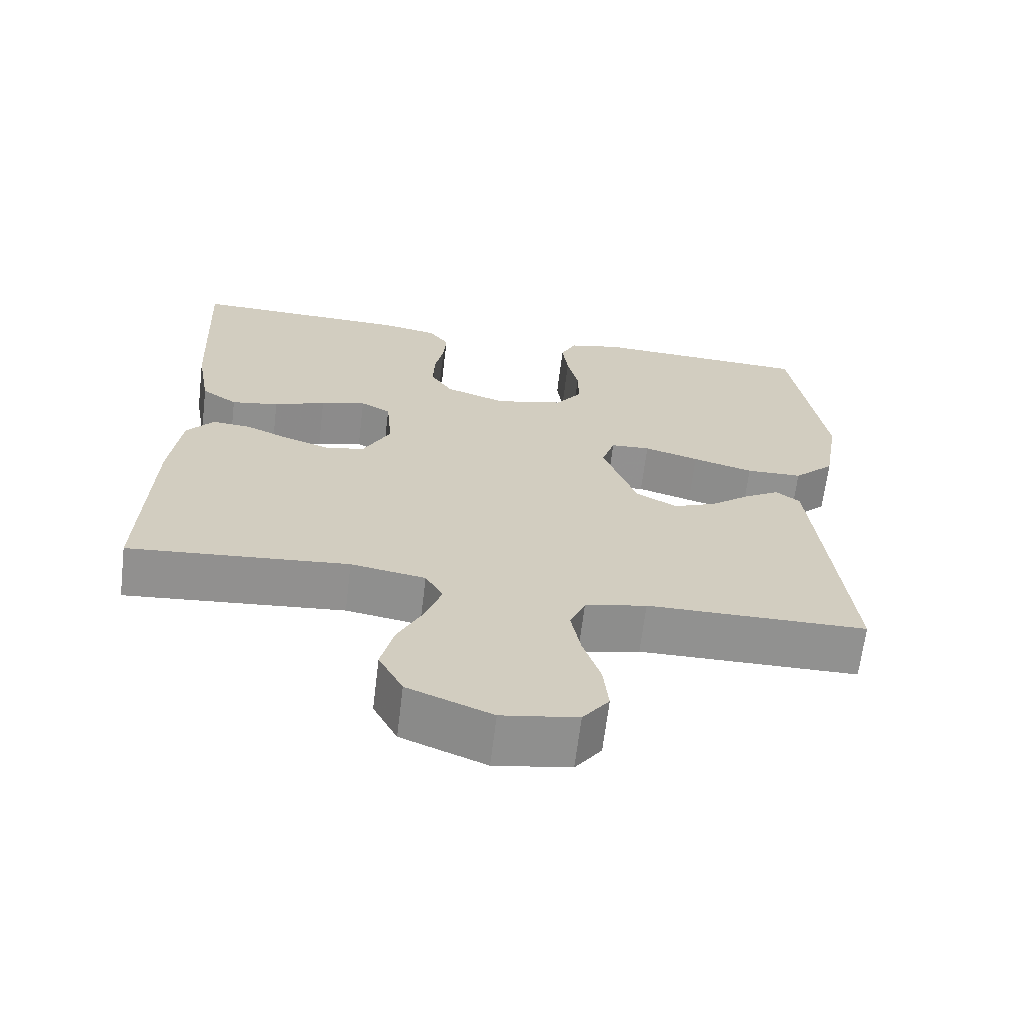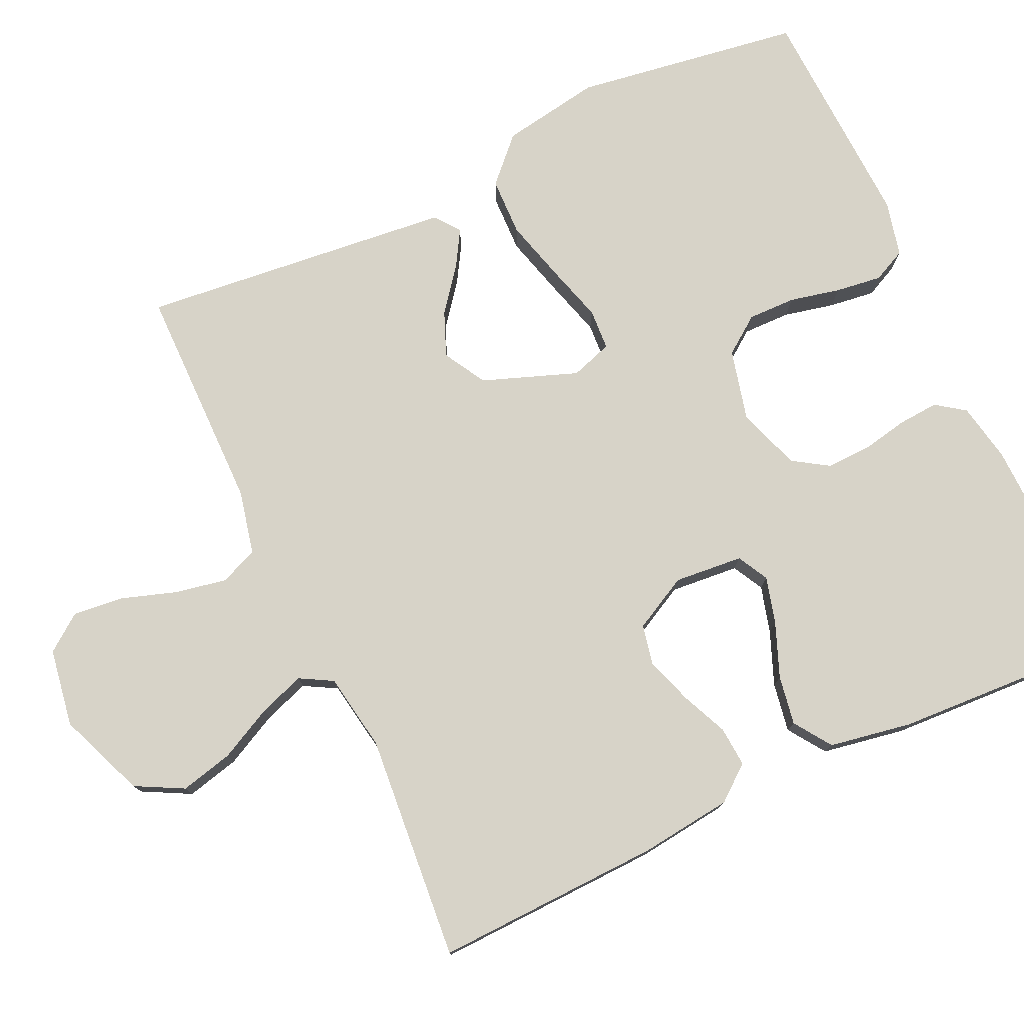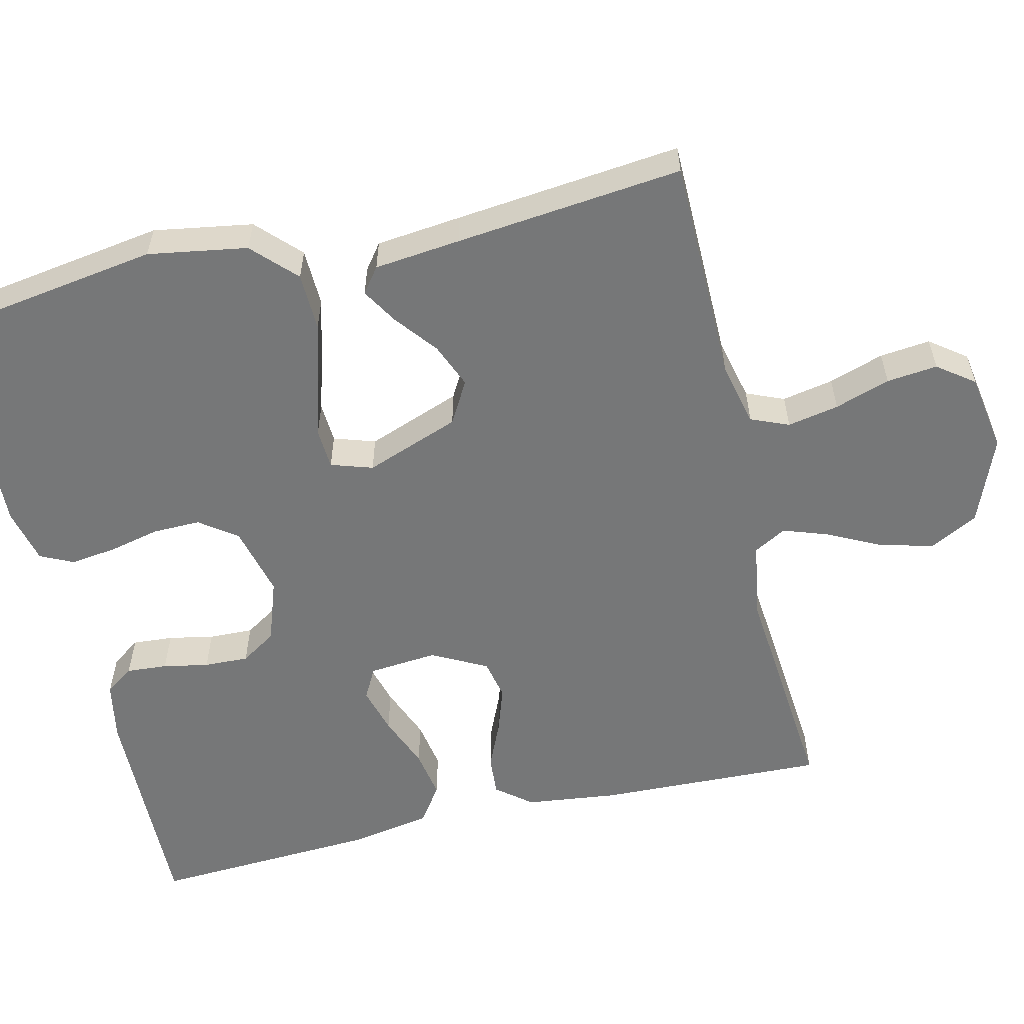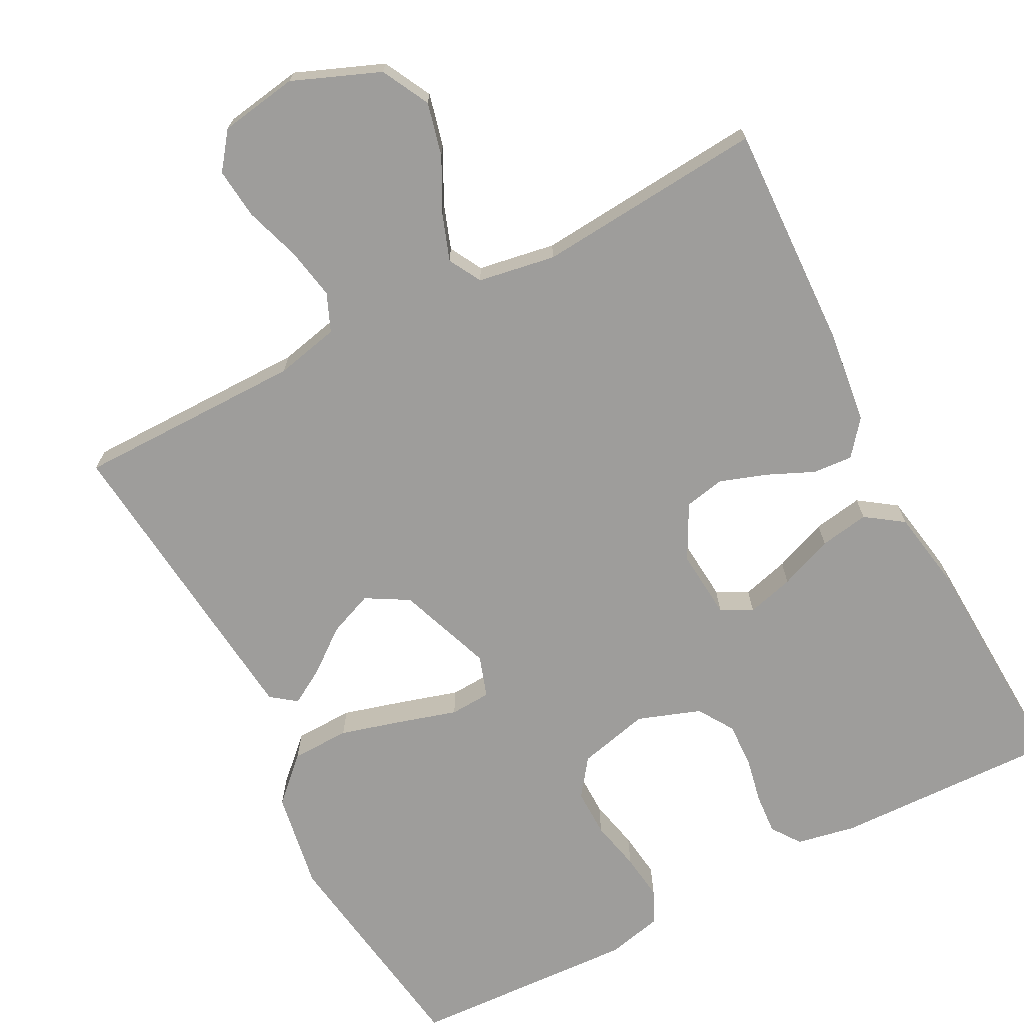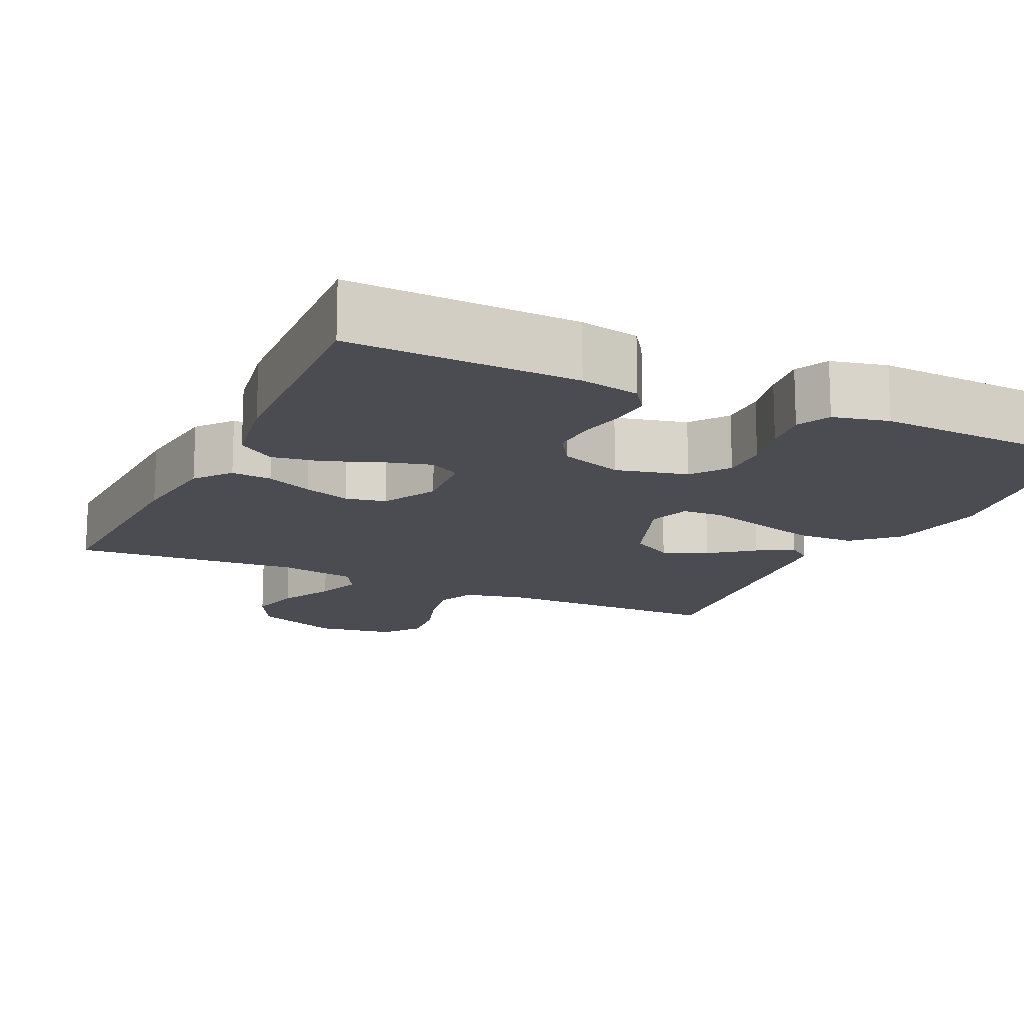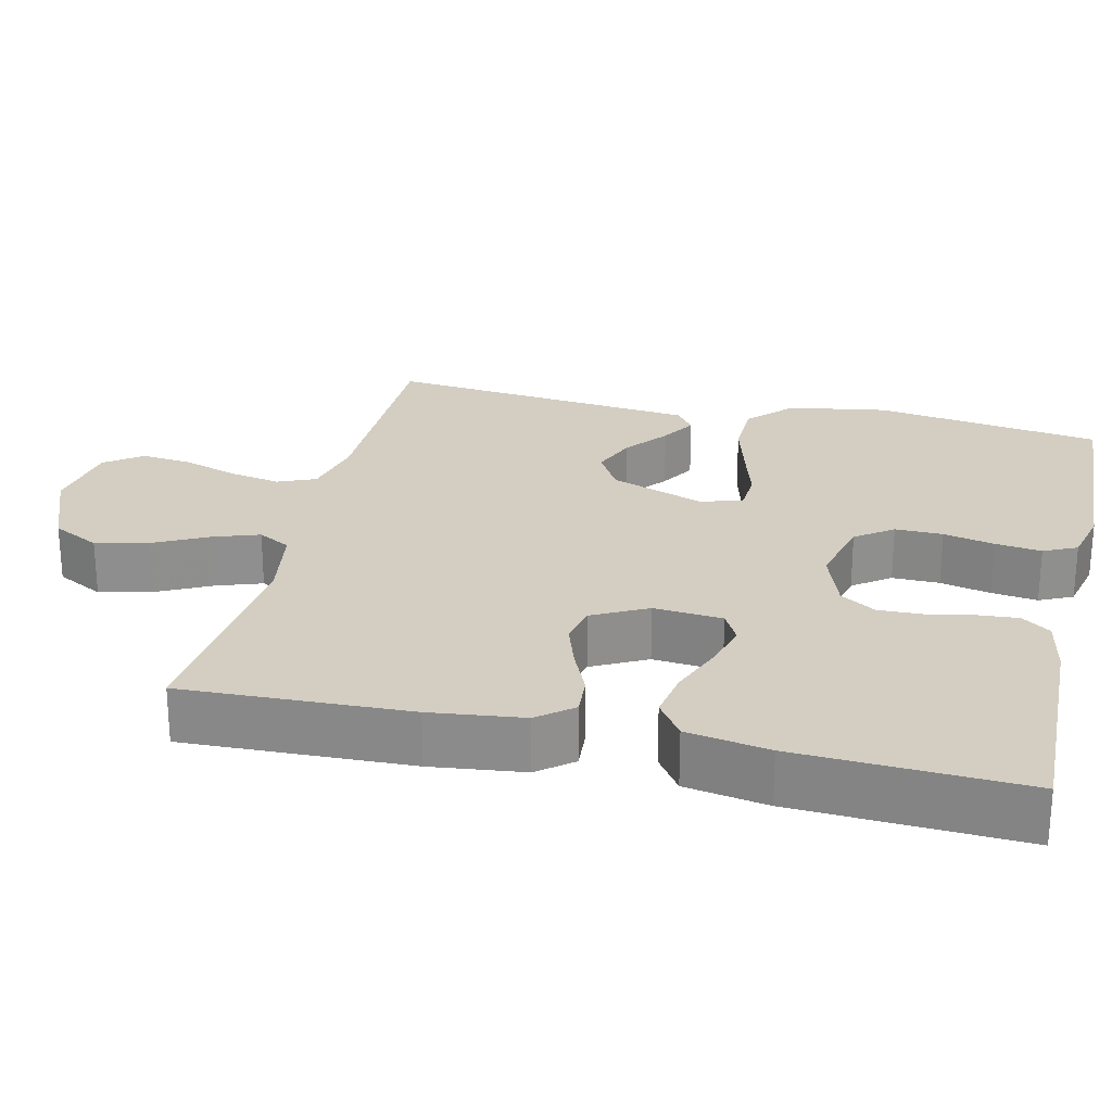
<metadata>
{"format":"obj","ext":"obj","renderer":"f3d","projection":"perspective","resolution":1024,"background":"white","views":[{"elev":-65.9,"azim":-6.9,"up":"+Z"},{"elev":77.2,"azim":-114.9,"up":"+Y"},{"elev":-57.0,"azim":103.4,"up":"+Y"},{"elev":-70.4,"azim":-152.6,"up":"+Y"},{"elev":-15.3,"azim":-25.3,"up":"+Y"},{"elev":25.0,"azim":-76.8,"up":"+Y"}]}
</metadata>
<code>
v 0.5 0.07 -0.5
v 0.2 0.07 -0.502
v 0.116 0.07 -0.521
v 0.095 0.07 -0.571
v 0.108 0.07 -0.639
v 0.132 0.07 -0.712
v 0.139 0.07 -0.779
v 0.103 0.07 -0.827
v 0 0.07 -0.844
v -0.115 0.07 -0.798
v -0.148 0.07 -0.735
v -0.131 0.07 -0.665
v -0.095 0.07 -0.594
v -0.074 0.07 -0.534
v -0.098 0.07 -0.491
v -0.2 0.07 -0.474
v -0.5 0.07 -0.5
v -0.489 0.07 -0.2
v -0.474 0.07 -0.077
v -0.437 0.07 -0.031
v -0.384 0.07 -0.035
v -0.323 0.07 -0.062
v -0.261 0.07 -0.083
v -0.208 0.07 -0.072
v -0.17 0.07 0
v -0.178 0.07 0.091
v -0.219 0.07 0.113
v -0.281 0.07 0.096
v -0.352 0.07 0.068
v -0.417 0.07 0.057
v -0.466 0.07 0.091
v -0.485 0.07 0.2
v -0.5 0.07 0.5
v -0.2 0.07 0.492
v -0.122 0.07 0.477
v -0.095 0.07 0.439
v -0.099 0.07 0.385
v -0.111 0.07 0.325
v -0.113 0.07 0.266
v -0.083 0.07 0.219
v 0 0.07 0.19
v 0.094 0.07 0.213
v 0.13 0.07 0.262
v 0.129 0.07 0.325
v 0.114 0.07 0.392
v 0.106 0.07 0.453
v 0.127 0.07 0.497
v 0.2 0.07 0.514
v 0.5 0.07 0.5
v 0.545 0.07 0.2
v 0.523 0.07 0.069
v 0.467 0.07 0.015
v 0.39 0.07 0.013
v 0.307 0.07 0.036
v 0.232 0.07 0.058
v 0.178 0.07 0.055
v 0.16 0.07 0
v 0.206 0.07 -0.125
v 0.262 0.07 -0.157
v 0.321 0.07 -0.133
v 0.377 0.07 -0.089
v 0.424 0.07 -0.061
v 0.457 0.07 -0.086
v 0.469 0.07 -0.2
v 0.5 0 -0.5
v 0.2 0 -0.502
v 0.116 0 -0.521
v 0.095 0 -0.571
v 0.108 0 -0.639
v 0.132 0 -0.712
v 0.139 0 -0.779
v 0.103 0 -0.827
v 0 0 -0.844
v -0.115 0 -0.798
v -0.148 0 -0.735
v -0.131 0 -0.665
v -0.095 0 -0.594
v -0.074 0 -0.534
v -0.098 0 -0.491
v -0.2 0 -0.474
v -0.5 0 -0.5
v -0.489 0 -0.2
v -0.474 0 -0.077
v -0.437 0 -0.031
v -0.384 0 -0.035
v -0.323 0 -0.062
v -0.261 0 -0.083
v -0.208 0 -0.072
v -0.17 0 0
v -0.178 0 0.091
v -0.219 0 0.113
v -0.281 0 0.096
v -0.352 0 0.068
v -0.417 0 0.057
v -0.466 0 0.091
v -0.485 0 0.2
v -0.5 0 0.5
v -0.2 0 0.492
v -0.122 0 0.477
v -0.095 0 0.439
v -0.099 0 0.385
v -0.111 0 0.325
v -0.113 0 0.266
v -0.083 0 0.219
v 0 0 0.19
v 0.094 0 0.213
v 0.13 0 0.262
v 0.129 0 0.325
v 0.114 0 0.392
v 0.106 0 0.453
v 0.127 0 0.497
v 0.2 0 0.514
v 0.5 0 0.5
v 0.545 0 0.2
v 0.523 0 0.069
v 0.467 0 0.015
v 0.39 0 0.013
v 0.307 0 0.036
v 0.232 0 0.058
v 0.178 0 0.055
v 0.16 0 0
v 0.206 0 -0.125
v 0.262 0 -0.157
v 0.321 0 -0.133
v 0.377 0 -0.089
v 0.424 0 -0.061
v 0.457 0 -0.086
v 0.469 0 -0.2
f 63 64 1 2
f 60 61 62 63
f 59 60 63 2
f 58 59 2 3
f 57 58 3 4
f 52 53 54 55
f 50 51 52 55
f 50 55 56
f 49 50 56
f 48 49 56
f 47 48 56 57
f 44 45 46 47
f 43 44 47 57
f 35 36 37 38
f 35 38 39
f 34 35 39
f 33 34 39
f 32 33 39 40
f 28 29 30 31
f 27 28 31 32
f 19 20 21 22
f 19 22 23
f 16 17 18 19
f 15 16 19 23
f 14 15 23 24
f 10 11 12 13
f 10 13 14
f 9 10 14
f 8 9 14
f 5 6 7 8
f 4 5 8 14
f 42 43 57 4
f 27 32 40 41
f 26 27 41 42
f 25 26 42 4
f 4 14 24 25
f 66 65 128 127
f 127 126 125 124
f 66 127 124 123
f 67 66 123 122
f 68 67 122 121
f 119 118 117 116
f 119 116 115 114
f 120 119 114
f 120 114 113
f 120 113 112
f 121 120 112 111
f 111 110 109 108
f 121 111 108 107
f 102 101 100 99
f 103 102 99
f 103 99 98
f 103 98 97
f 104 103 97 96
f 95 94 93 92
f 96 95 92 91
f 86 85 84 83
f 87 86 83
f 83 82 81 80
f 87 83 80 79
f 88 87 79 78
f 77 76 75 74
f 78 77 74
f 78 74 73
f 78 73 72
f 72 71 70 69
f 78 72 69 68
f 68 121 107 106
f 105 104 96 91
f 106 105 91 90
f 68 106 90 89
f 89 88 78 68
f 1 65 66 2
f 2 66 67 3
f 3 67 68 4
f 4 68 69 5
f 5 69 70 6
f 6 70 71 7
f 7 71 72 8
f 8 72 73 9
f 9 73 74 10
f 10 74 75 11
f 11 75 76 12
f 12 76 77 13
f 13 77 78 14
f 14 78 79 15
f 15 79 80 16
f 16 80 81 17
f 17 81 82 18
f 18 82 83 19
f 19 83 84 20
f 20 84 85 21
f 21 85 86 22
f 22 86 87 23
f 23 87 88 24
f 24 88 89 25
f 25 89 90 26
f 26 90 91 27
f 27 91 92 28
f 28 92 93 29
f 29 93 94 30
f 30 94 95 31
f 31 95 96 32
f 32 96 97 33
f 33 97 98 34
f 34 98 99 35
f 35 99 100 36
f 36 100 101 37
f 37 101 102 38
f 38 102 103 39
f 39 103 104 40
f 40 104 105 41
f 41 105 106 42
f 42 106 107 43
f 43 107 108 44
f 44 108 109 45
f 45 109 110 46
f 46 110 111 47
f 47 111 112 48
f 48 112 113 49
f 49 113 114 50
f 50 114 115 51
f 51 115 116 52
f 52 116 117 53
f 53 117 118 54
f 54 118 119 55
f 55 119 120 56
f 56 120 121 57
f 57 121 122 58
f 58 122 123 59
f 59 123 124 60
f 60 124 125 61
f 61 125 126 62
f 62 126 127 63
f 63 127 128 64
f 64 128 65 1

</code>
